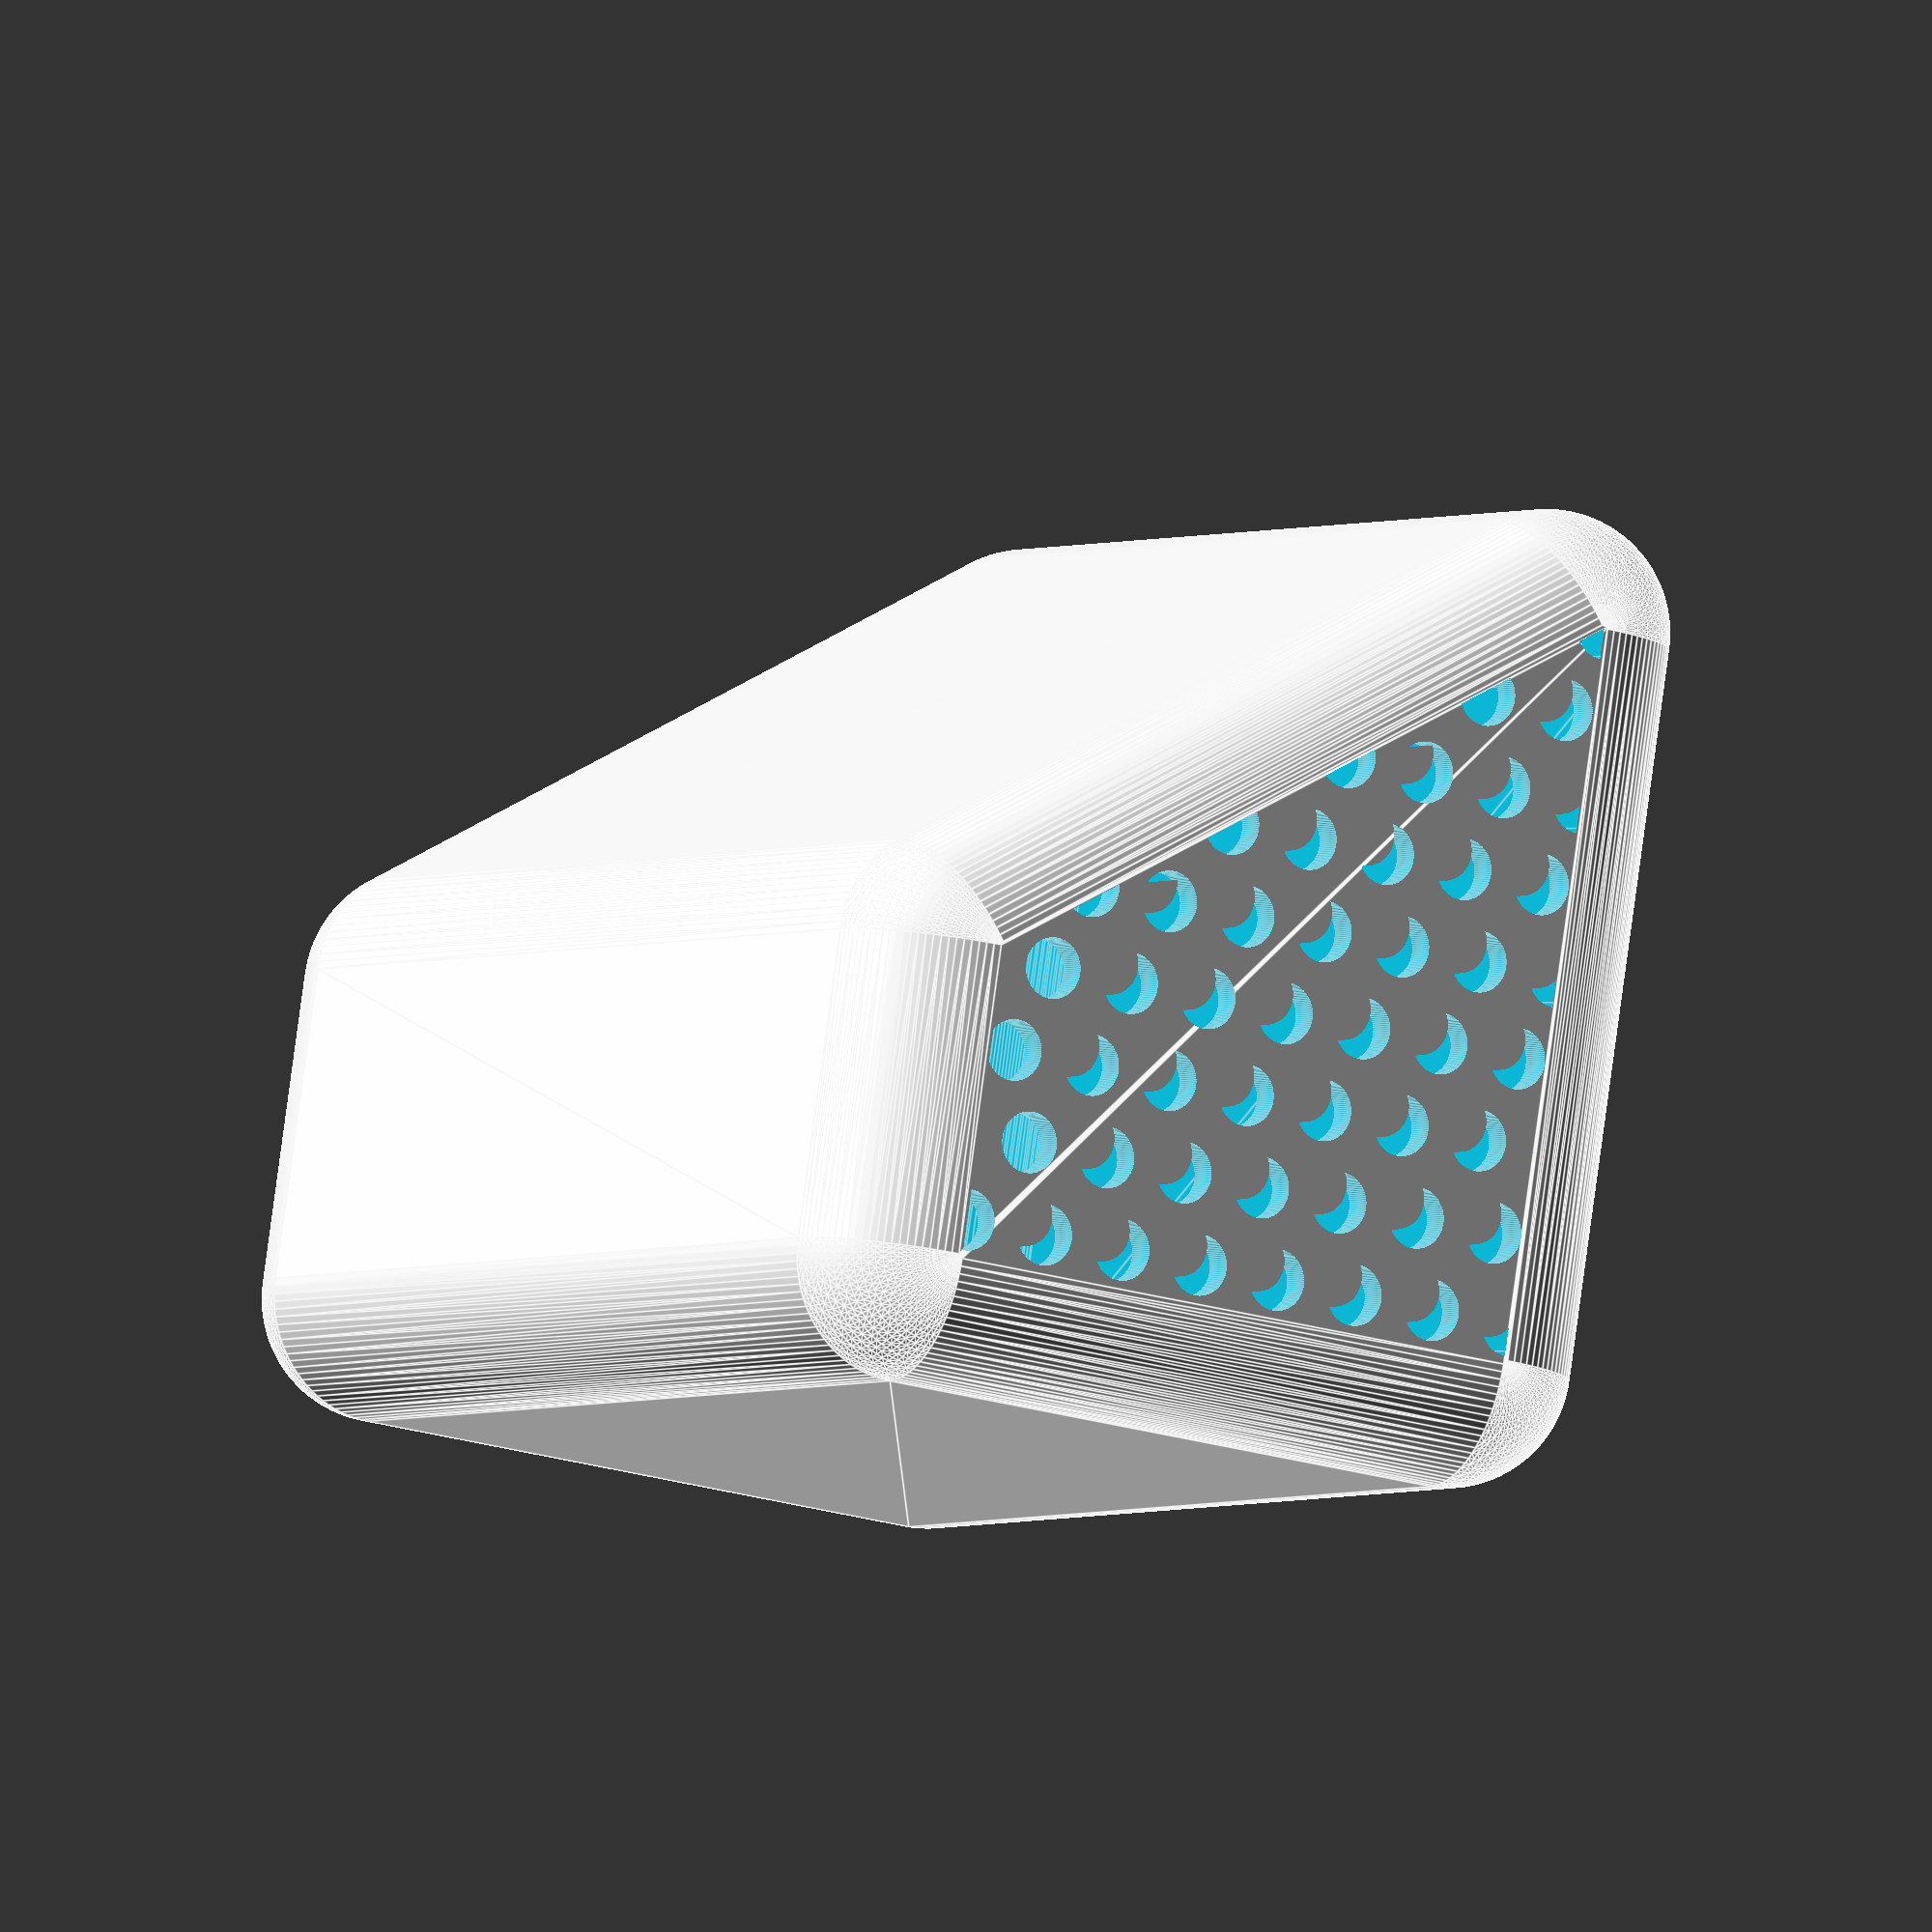
<openscad>
/**
 * All dimensions on this file are in mm.
 */

// Case settings
CASE_ANGLE = 30.0;
CASE_CORNER_RADIUS = 10.0;
CASE_DEPTH = 60.0;
CASE_HEIGHT = 50.0;
CASE_SHELL_WIDTH = 5.0;
CASE_WIDTH = 90.0;
SIDE_HOLE_RADIUS = 2.5;
SIDE_HOLE_DENSITY = 0.35;

$fn = 100;

module snapping_pin(
  board_thickness = 2.0,
  hole_diameter = 1.9,
  snap_cone_diameter = 3,
  snap_cone_height = 4,
  snap_cone_gap_width = 1,
  snap_cone_gap_height = 5,
) {
  difference() {
    union() {
      cylinder(h=board_thickness, r=hole_diameter / 2);
      translate([0, 0, board_thickness])
        cylinder(h=snap_cone_height, r1=snap_cone_diameter / 2, r2=0);
    }

    translate([
      -snap_cone_gap_width/2,
      -snap_cone_diameter/2,
      board_thickness + snap_cone_height - snap_cone_gap_height,
    ])
      cube([snap_cone_gap_width, snap_cone_diameter, snap_cone_gap_height]);
  }
}

module case_side_polygon(depth, height, angle) {
  polygon(points=[
    [0, 0],
    [depth, 0],
    [depth, height],
    [depth * tan(angle), height],
  ]);
}

module solid_case(
  corner_radius,
  height,
  depth,
  angle,
  width,
) {
  rotate([90, 0, 90]) minkowski() {
    sphere(r=corner_radius);
    linear_extrude(height=width)
      case_side_polygon(depth, height, angle);
  }
}

module case_shell(
  corner_radius,
  height,
  depth,
  angle,
  width,
  shell_width,
) {
  difference() {
    solid_case(
      corner_radius=corner_radius,
      height=height,
      depth=depth,
      angle=angle,
      width=width
    );
    translate([shell_width / 2, shell_width / 2, shell_width / 2])
      scale([
        1 - shell_width / (corner_radius * 2 + width),
        1 - shell_width / (corner_radius * 2 + depth),
        1 - shell_width / (corner_radius * 2 + height),
      ])
      solid_case(
        corner_radius=corner_radius,
        height=height,
        depth=depth,
        angle=angle,
        width=width
      );
    translate([-CASE_CORNER_RADIUS * 2, 0, 0])
      rotate([90, 0, 90])
      linear_extrude(height=(CASE_WIDTH + CASE_CORNER_RADIUS * 4))
        side_holes_polygon();
  }
}

module side_holes_polygon() {
  intersection() {
    step = SIDE_HOLE_RADIUS / SIDE_HOLE_DENSITY;
    case_side_polygon(CASE_DEPTH, CASE_HEIGHT, CASE_ANGLE);
    for (x = [-step : step : CASE_DEPTH + step])
      for (y = [((x / step) % 2) * SIDE_HOLE_RADIUS - step: step : CASE_HEIGHT + step])
        translate([x, y]) circle(r=SIDE_HOLE_RADIUS);
  }
}

case_shell(
  CASE_CORNER_RADIUS,
  CASE_HEIGHT,
  CASE_DEPTH,
  CASE_ANGLE,
  CASE_WIDTH,
  CASE_SHELL_WIDTH
);

</openscad>
<views>
elev=200.6 azim=16.1 roll=119.0 proj=o view=edges
</views>
